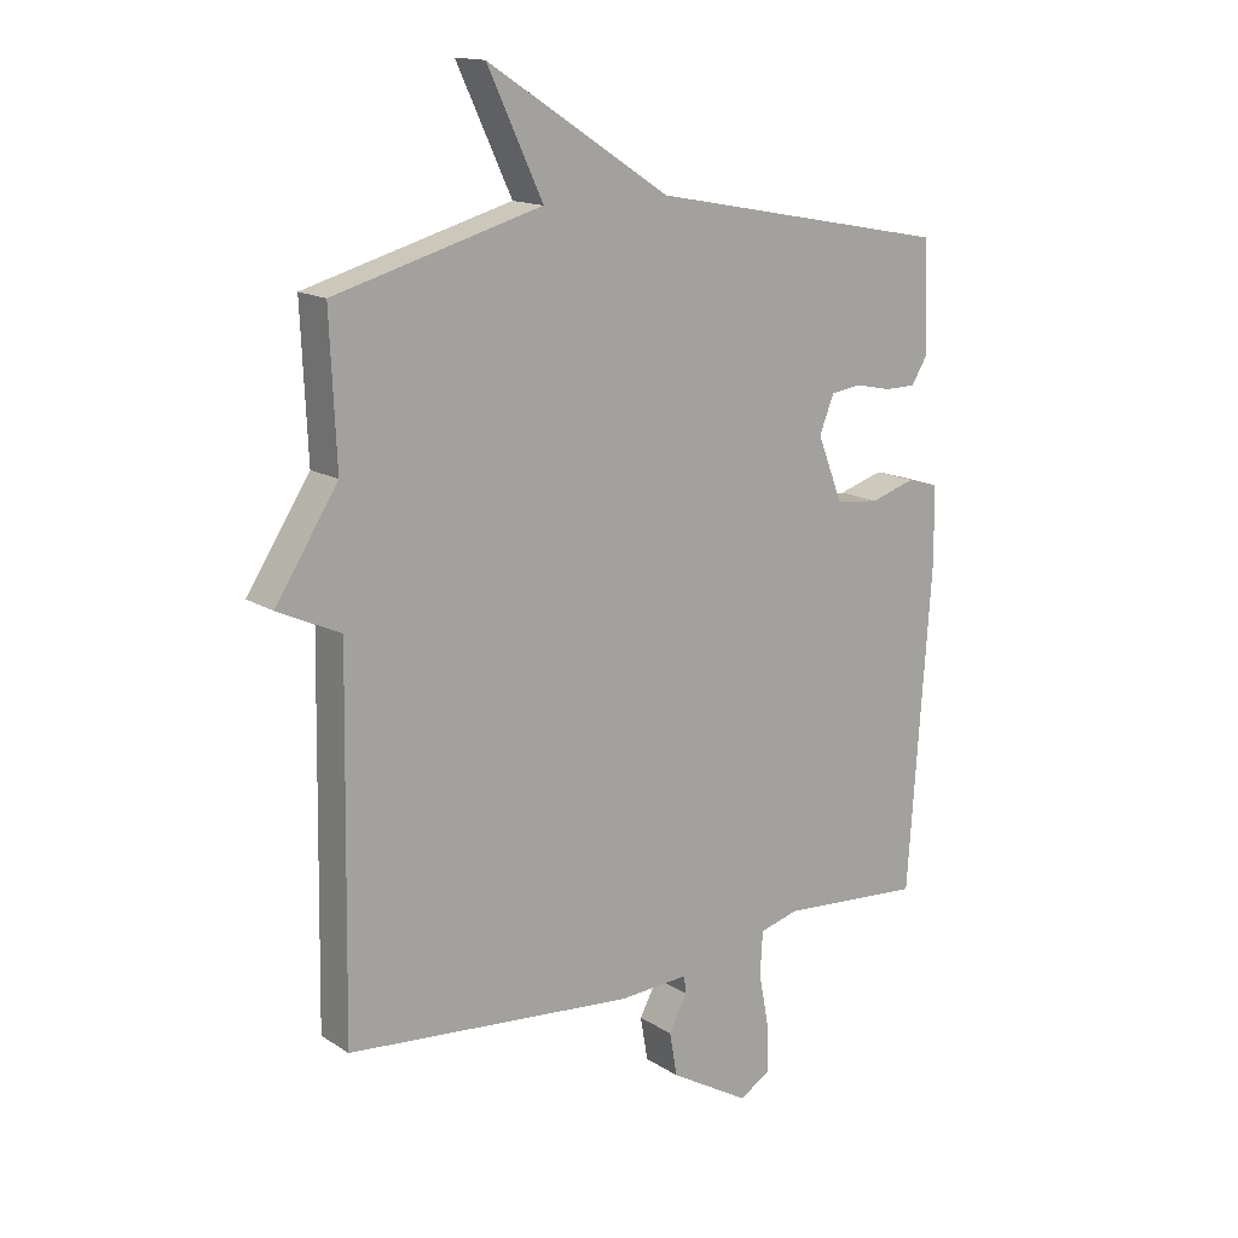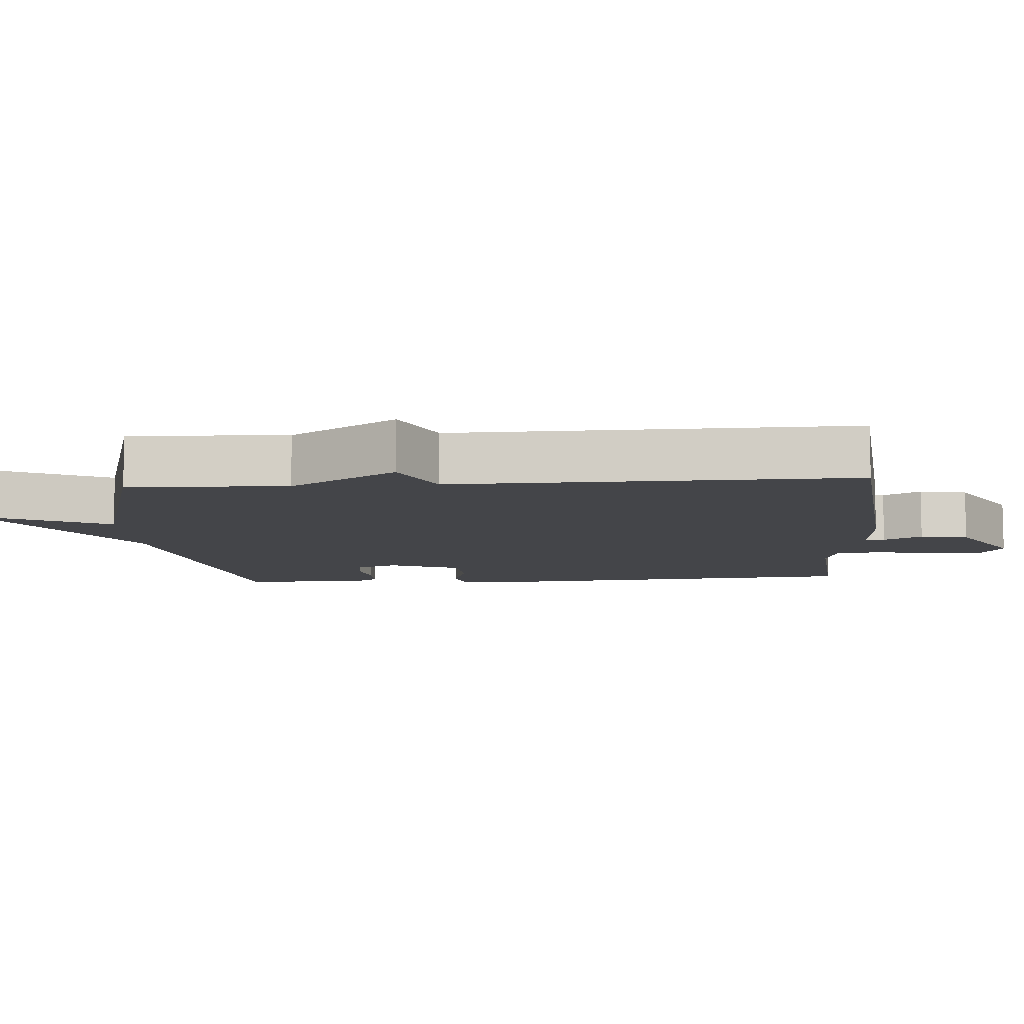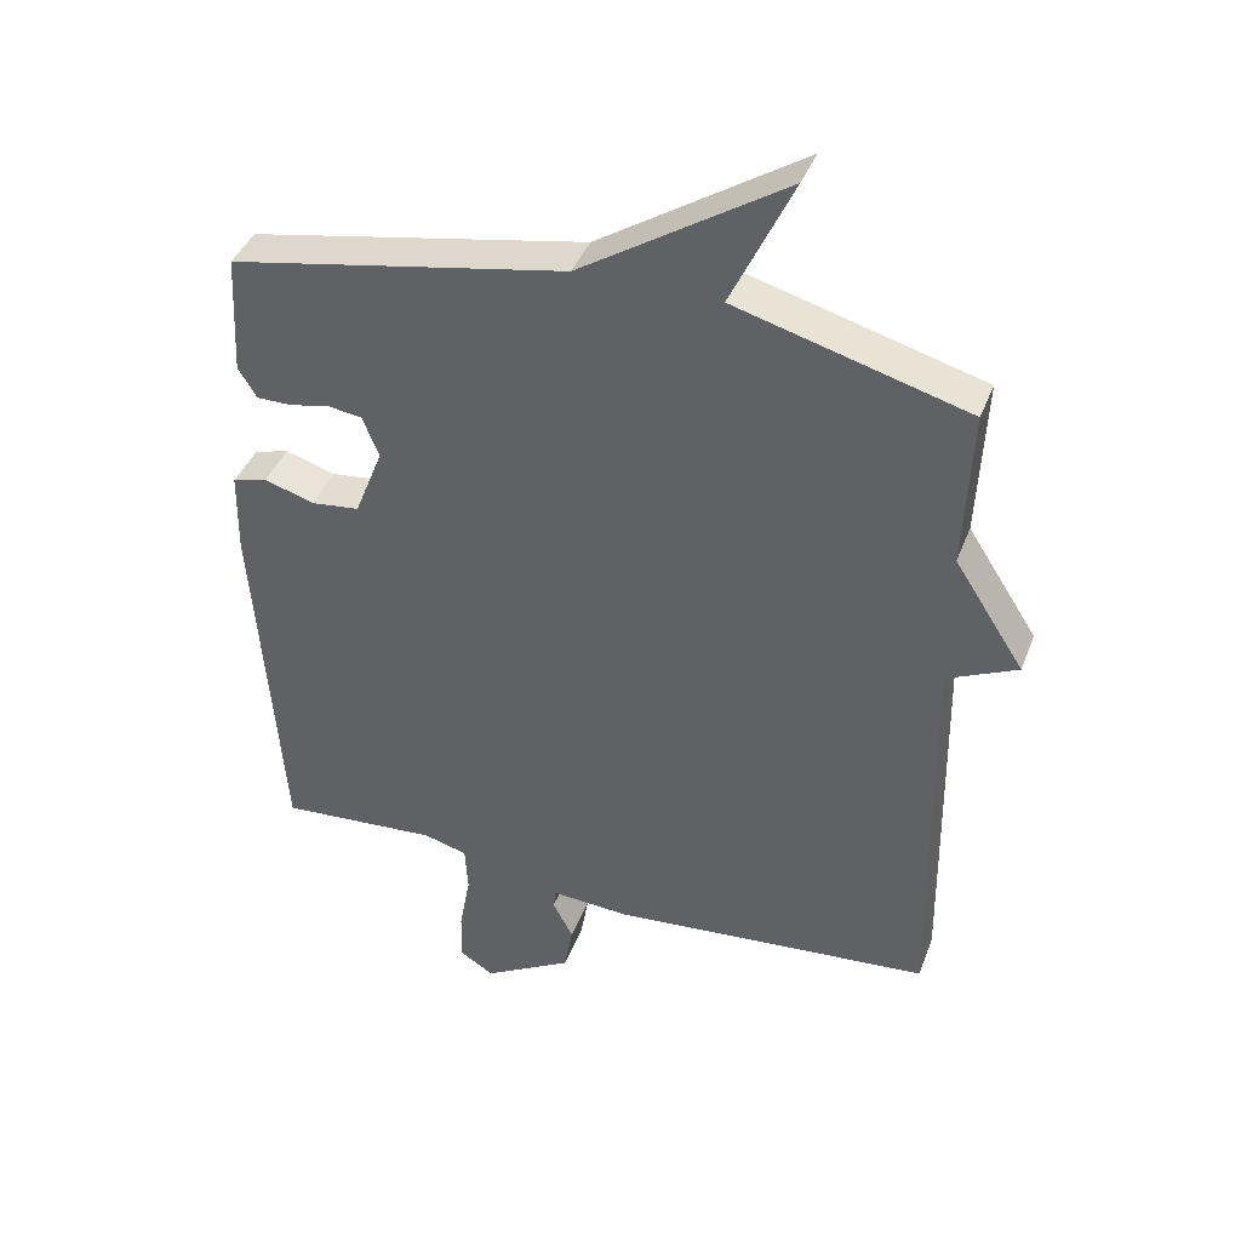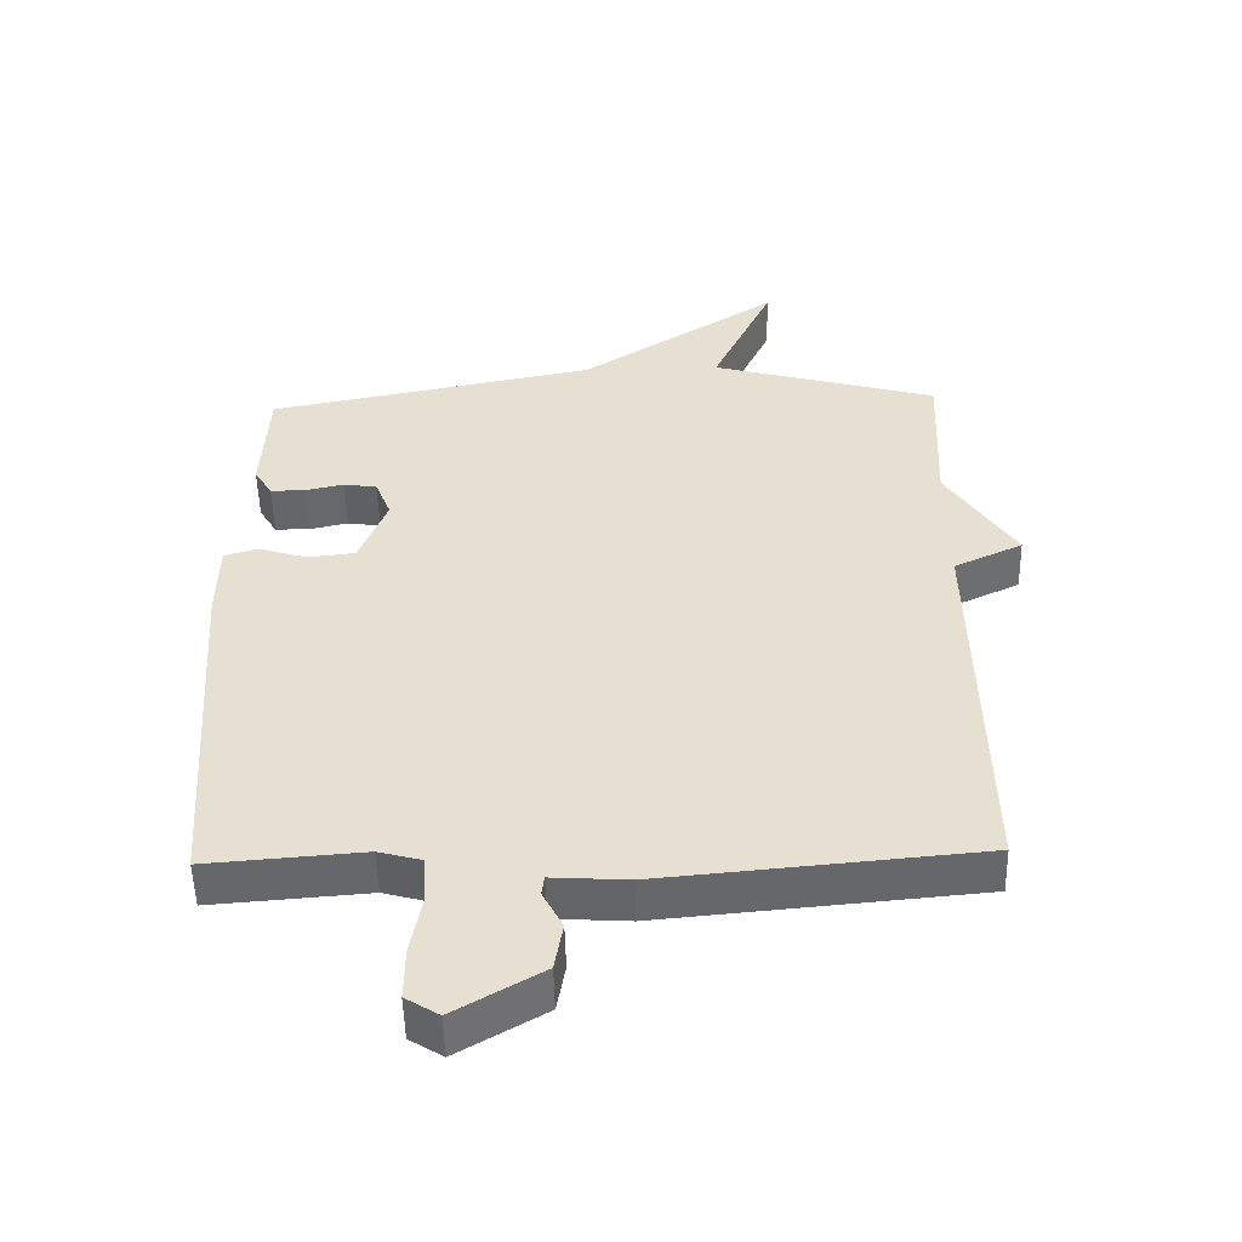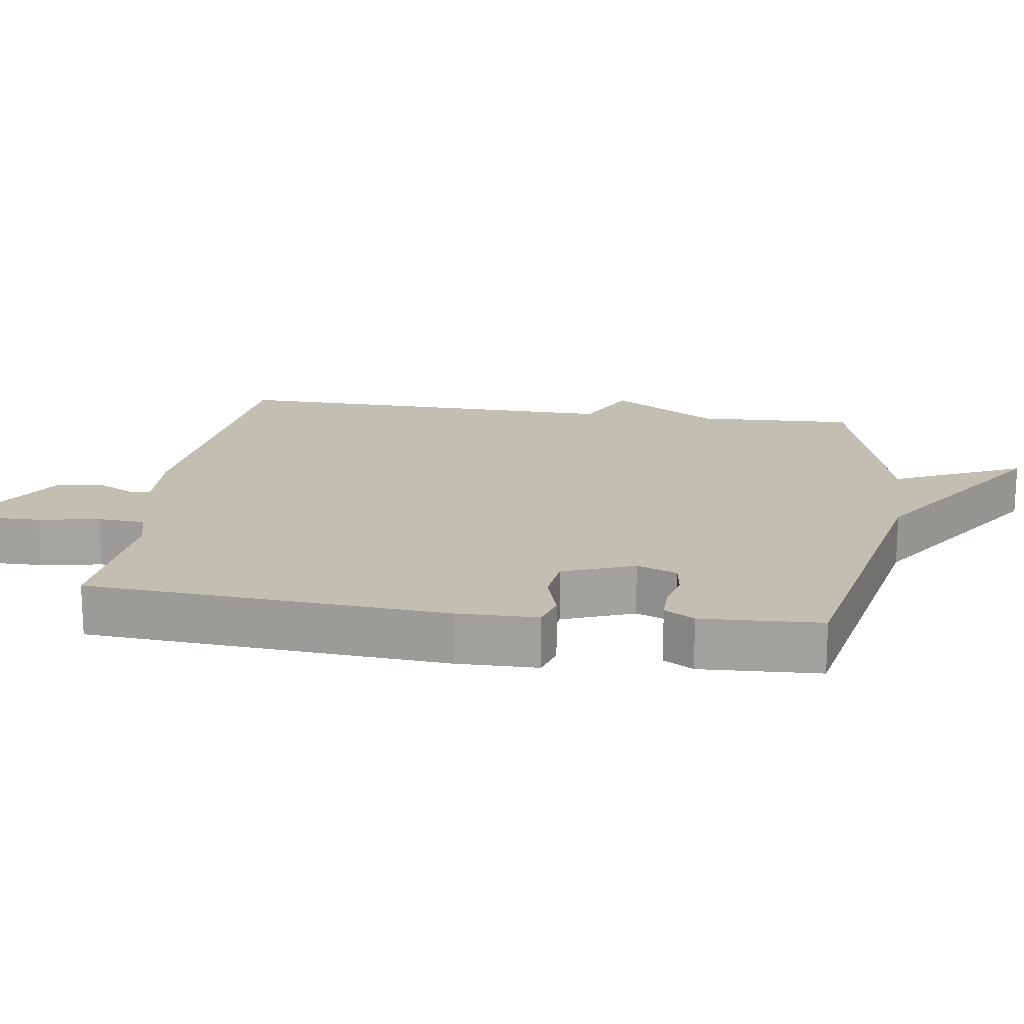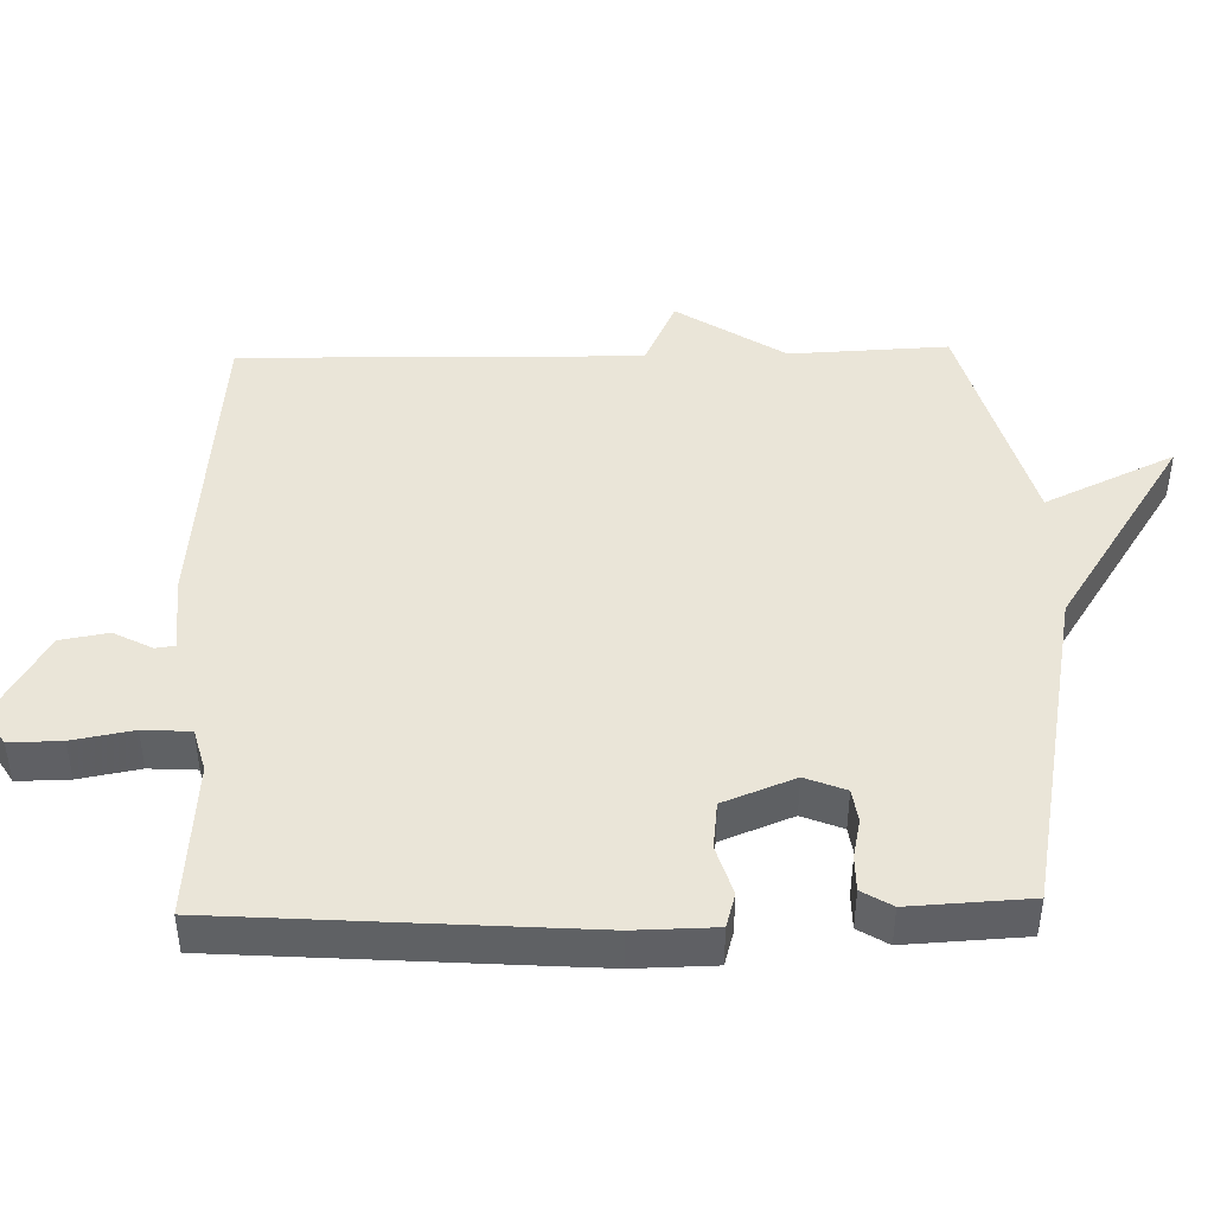
<metadata>
{"format":"obj","ext":"obj","renderer":"f3d","projection":"perspective","resolution":1024,"background":"white","views":[{"elev":15.2,"azim":143.0,"up":"+Z"},{"elev":-9.0,"azim":94.2,"up":"+Y"},{"elev":40.8,"azim":19.9,"up":"+Z"},{"elev":-51.7,"azim":1.4,"up":"+Z"},{"elev":17.3,"azim":-81.5,"up":"+Y"},{"elev":44.5,"azim":-91.4,"up":"+Y"}]}
</metadata>
<code>
v 0.5 0.07 -0.5
v 0.044 0.07 -0.541
v -0.065 0.07 -0.534
v -0.069 0.07 -0.562
v -0.04 0.07 -0.617
v -0.052 0.07 -0.686
v -0.178 0.07 -0.759
v -0.226 0.07 -0.729
v -0.225 0.07 -0.655
v -0.209 0.07 -0.568
v -0.213 0.07 -0.5
v -0.275 0.07 -0.483
v -0.5 0.07 -0.5
v -0.536 0.07 0.016
v -0.534 0.07 0.131
v -0.485 0.07 0.145
v -0.414 0.07 0.123
v -0.346 0.07 0.131
v -0.306 0.07 0.233
v -0.329 0.07 0.291
v -0.377 0.07 0.298
v -0.433 0.07 0.286
v -0.483 0.07 0.286
v -0.509 0.07 0.329
v -0.5 0.07 0.5
v -0.026 0.07 0.591
v 0.261 0.07 0.777
v 0.174 0.07 0.591
v 0.5 0.07 0.5
v 0.49 0.07 0.273
v 0.589 0.07 0.119
v 0.49 0.07 0.073
v 0.5 0 -0.5
v 0.044 0 -0.541
v -0.065 0 -0.534
v -0.069 0 -0.562
v -0.04 0 -0.617
v -0.052 0 -0.686
v -0.178 0 -0.759
v -0.226 0 -0.729
v -0.225 0 -0.655
v -0.209 0 -0.568
v -0.213 0 -0.5
v -0.275 0 -0.483
v -0.5 0 -0.5
v -0.536 0 0.016
v -0.534 0 0.131
v -0.485 0 0.145
v -0.414 0 0.123
v -0.346 0 0.131
v -0.306 0 0.233
v -0.329 0 0.291
v -0.377 0 0.298
v -0.433 0 0.286
v -0.483 0 0.286
v -0.509 0 0.329
v -0.5 0 0.5
v -0.026 0 0.591
v 0.261 0 0.777
v 0.174 0 0.591
v 0.5 0 0.5
v 0.49 0 0.273
v 0.589 0 0.119
v 0.49 0 0.073
f 30 31 32
f 28 29 30
f 28 30 32
f 26 27 28
f 25 26 28
f 24 25 28
f 23 24 28
f 22 23 28
f 21 22 28
f 20 21 28
f 32 1 2
f 28 32 2
f 20 28 2
f 19 20 2
f 15 16 17
f 14 15 17
f 13 14 17
f 12 13 17
f 11 12 17 18
f 8 9 10
f 7 8 10
f 6 7 10
f 5 6 10
f 4 5 10
f 3 4 10 11
f 11 18 19
f 3 11 19
f 2 3 19
f 64 63 62
f 62 61 60
f 64 62 60
f 60 59 58
f 60 58 57
f 60 57 56
f 60 56 55
f 60 55 54
f 60 54 53
f 60 53 52
f 34 33 64
f 34 64 60
f 34 60 52
f 34 52 51
f 49 48 47
f 49 47 46
f 49 46 45
f 49 45 44
f 50 49 44 43
f 42 41 40
f 42 40 39
f 42 39 38
f 42 38 37
f 42 37 36
f 43 42 36 35
f 51 50 43
f 51 43 35
f 51 35 34
f 1 33 34 2
f 2 34 35 3
f 3 35 36 4
f 4 36 37 5
f 5 37 38 6
f 6 38 39 7
f 7 39 40 8
f 8 40 41 9
f 9 41 42 10
f 10 42 43 11
f 11 43 44 12
f 12 44 45 13
f 13 45 46 14
f 14 46 47 15
f 15 47 48 16
f 16 48 49 17
f 17 49 50 18
f 18 50 51 19
f 19 51 52 20
f 20 52 53 21
f 21 53 54 22
f 22 54 55 23
f 23 55 56 24
f 24 56 57 25
f 25 57 58 26
f 26 58 59 27
f 27 59 60 28
f 28 60 61 29
f 29 61 62 30
f 30 62 63 31
f 31 63 64 32
f 32 64 33 1

</code>
